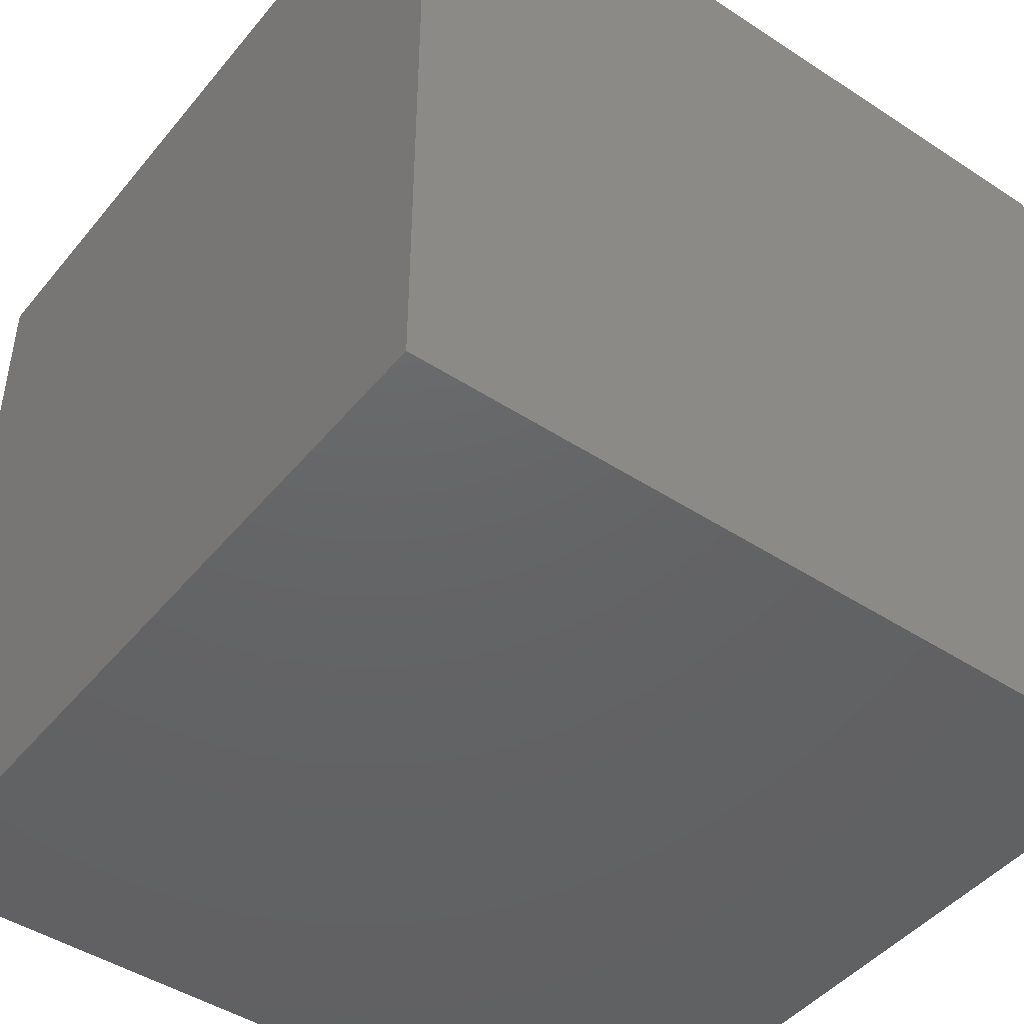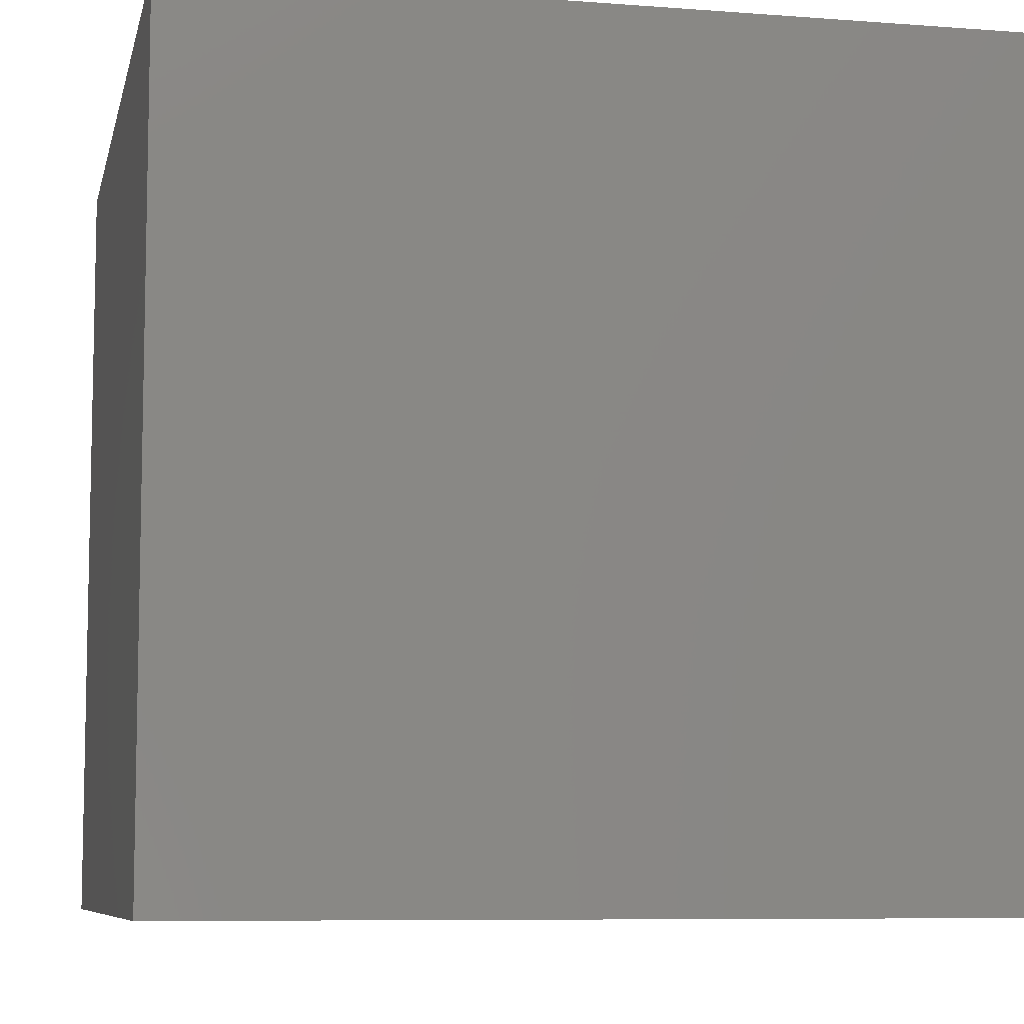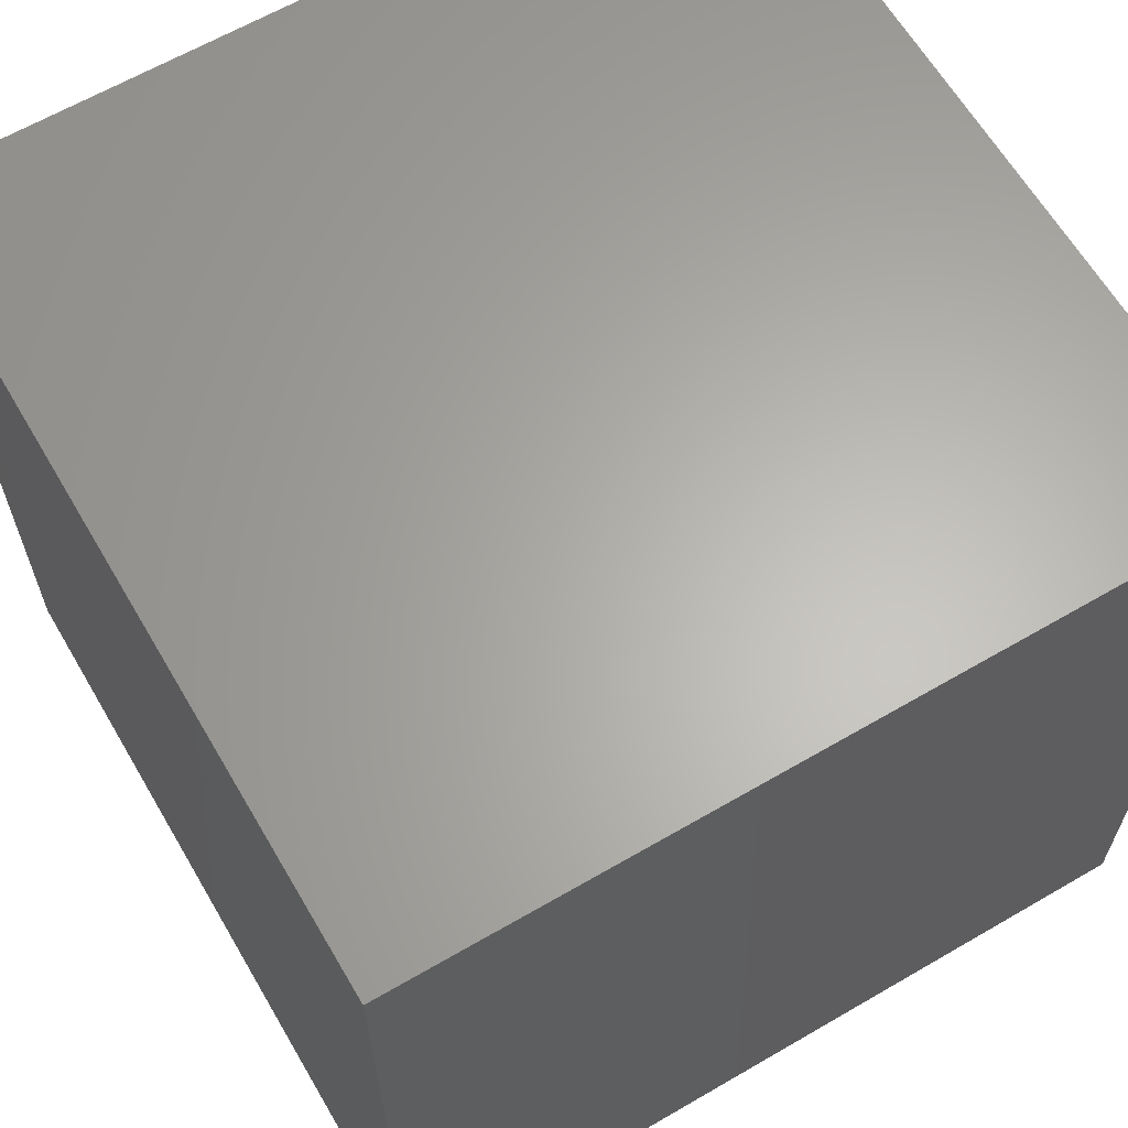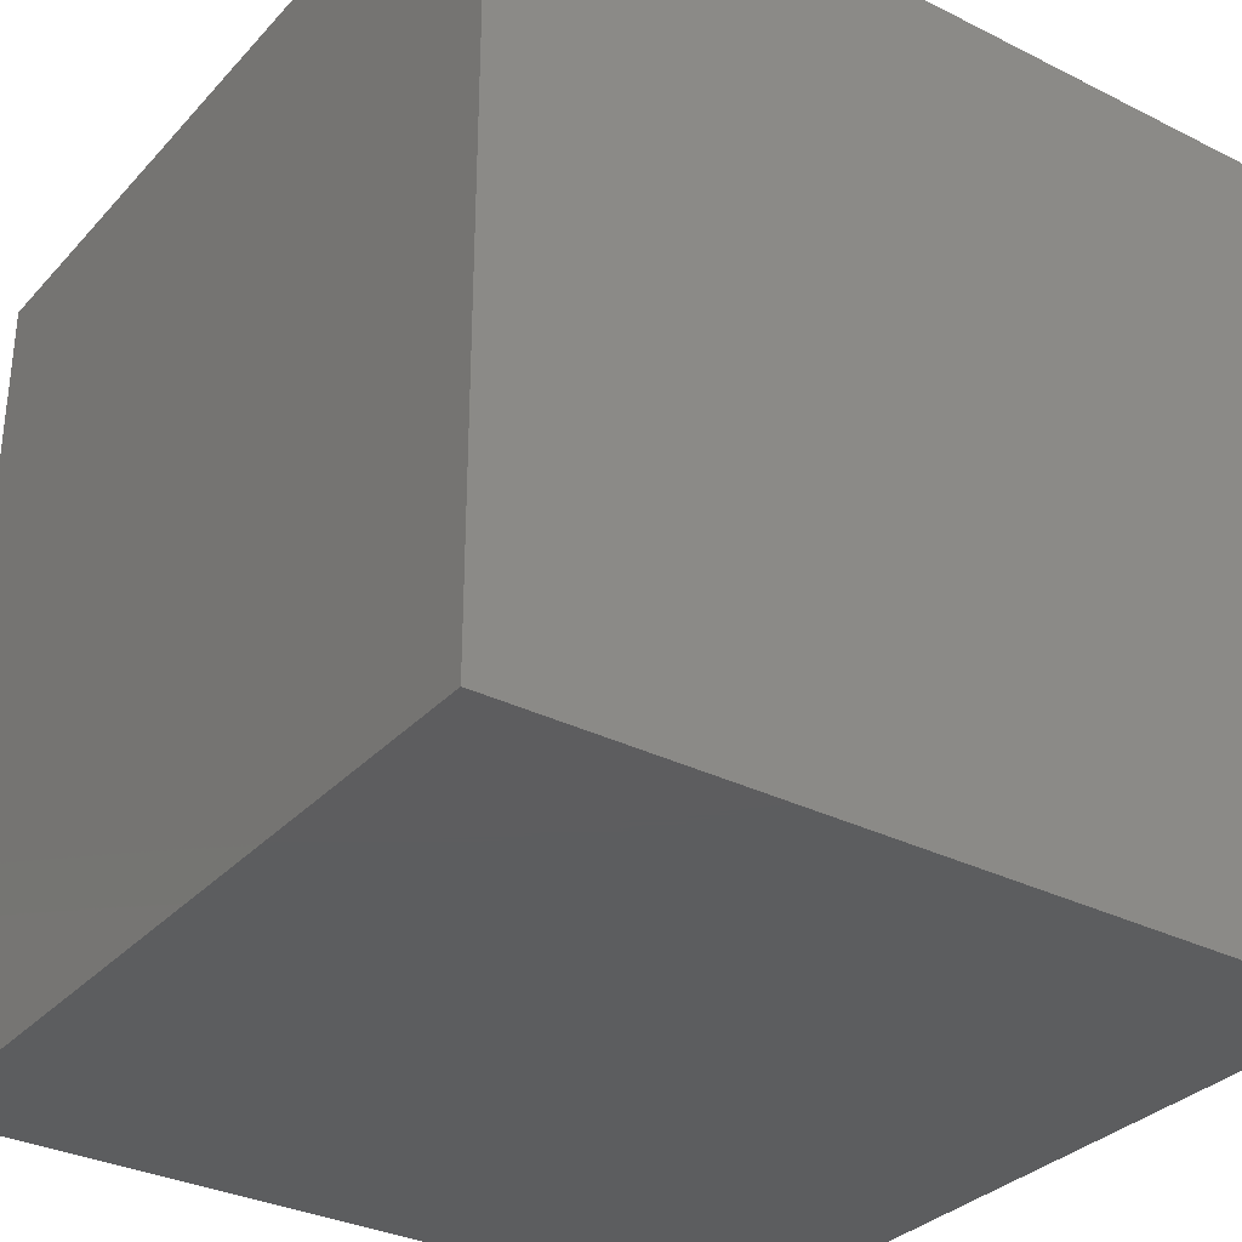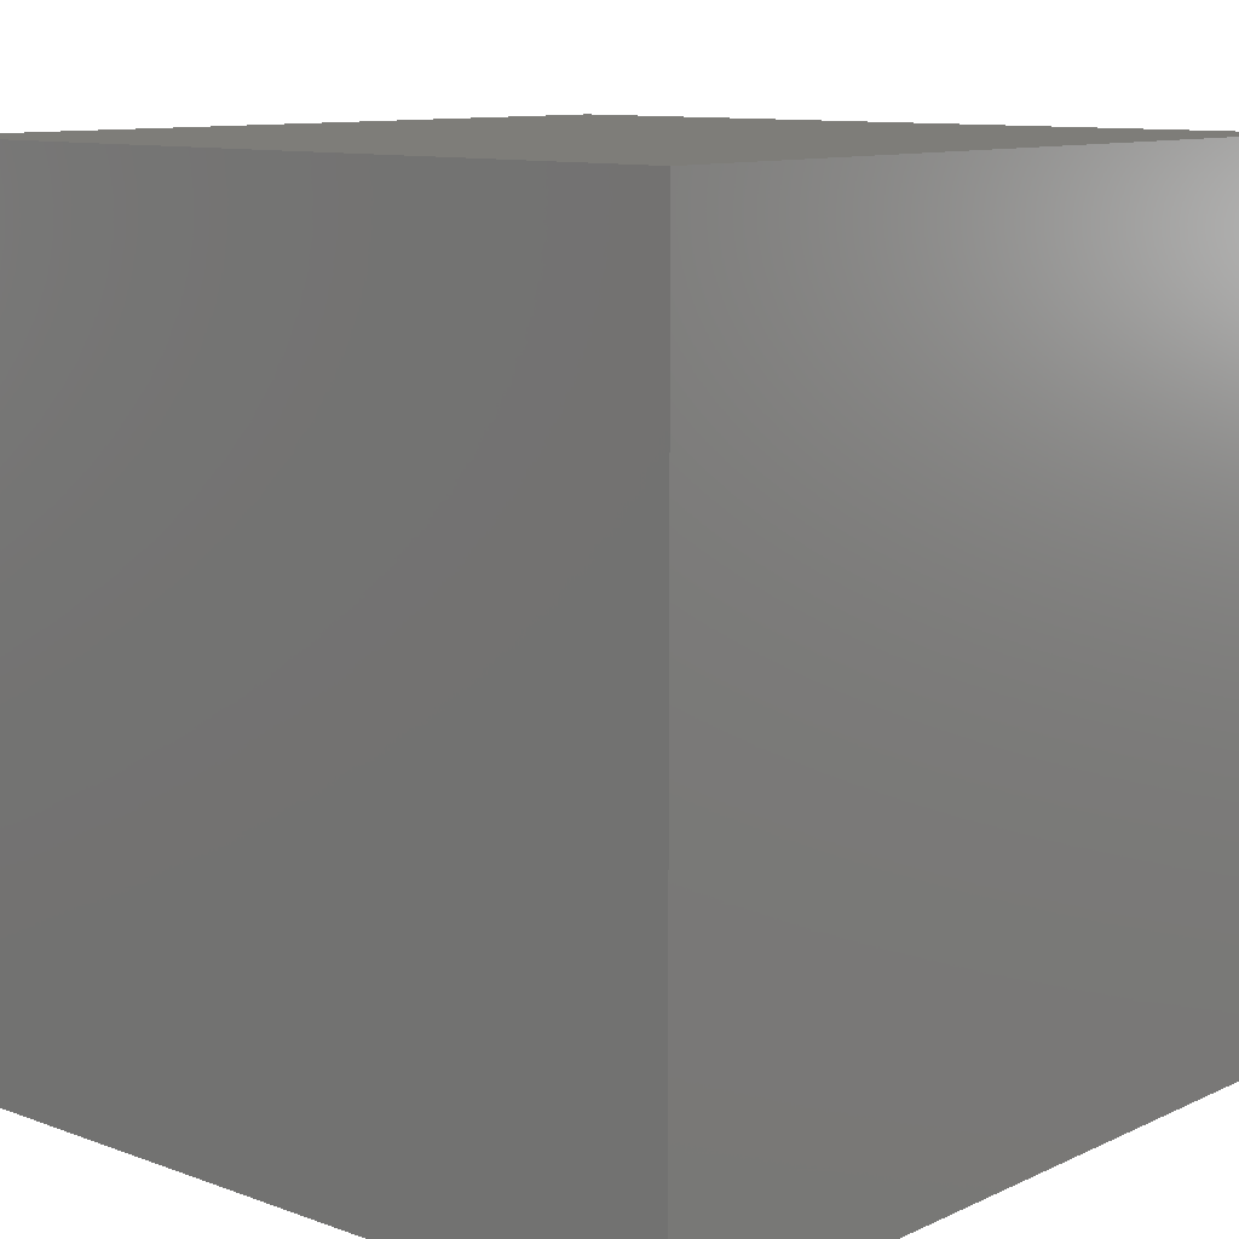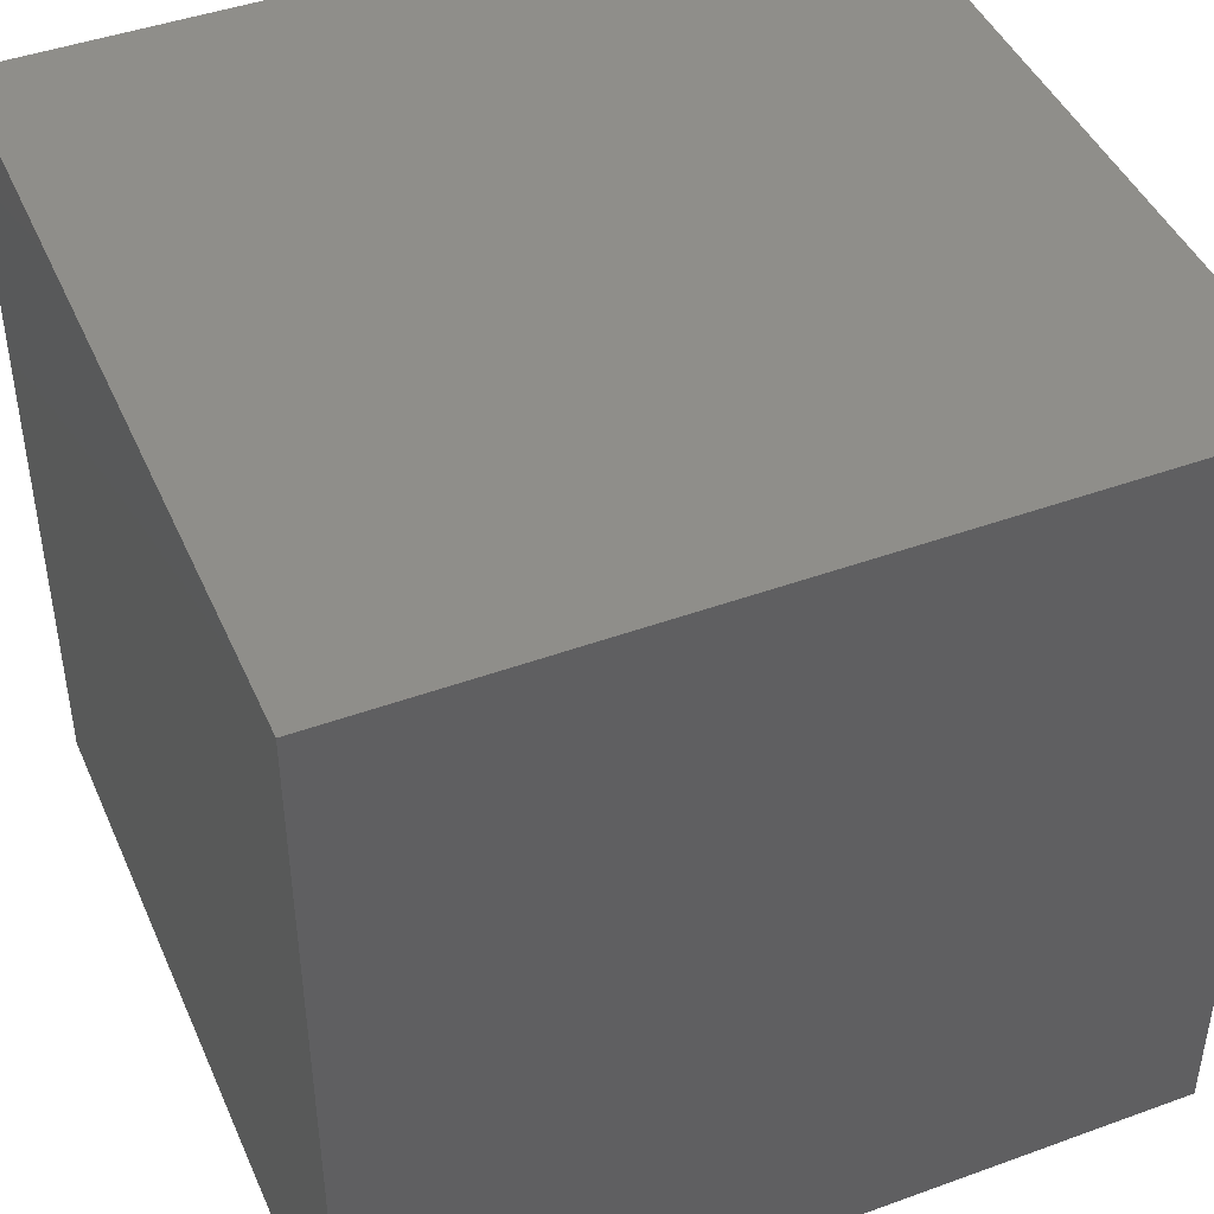
<metadata>
{"format":"stl","ext":"stl","renderer":"f3d","projection":"perspective","resolution":1024,"background":"white","views":[{"elev":-45.7,"azim":-36.9,"up":"+Z"},{"elev":-7.8,"azim":-102.1,"up":"+Z"},{"elev":63.7,"azim":-120.4,"up":"+Y"},{"elev":-32.3,"azim":-124.9,"up":"+Z"},{"elev":10.6,"azim":-138.3,"up":"+Z"},{"elev":44.7,"azim":-112.9,"up":"+Z"}]}
</metadata>
<code>
# stl→obj: 14 verts, 24 faces
v 2000 2000 0
v 0 0 0
v 0 3999 0
v 3999 0 0
v 3999 3999 0
v 2000 2000 3999
v 0 0 3999
v 3999 0 3999
v 3999 3999 3999
v 0 3999 3999
v 2000 0 2000
v 2000 3999 2000
v 0 2000 2000
v 3999 2000 2000
f 1 2 3
f 1 4 2
f 1 5 4
f 1 3 5
f 6 7 8
f 6 8 9
f 6 9 10
f 6 10 7
f 11 7 2
f 11 2 4
f 11 4 8
f 11 8 7
f 12 5 3
f 12 3 10
f 12 10 9
f 12 9 5
f 13 2 7
f 13 7 10
f 13 10 3
f 13 3 2
f 14 4 5
f 14 5 9
f 14 9 8
f 14 8 4

</code>
